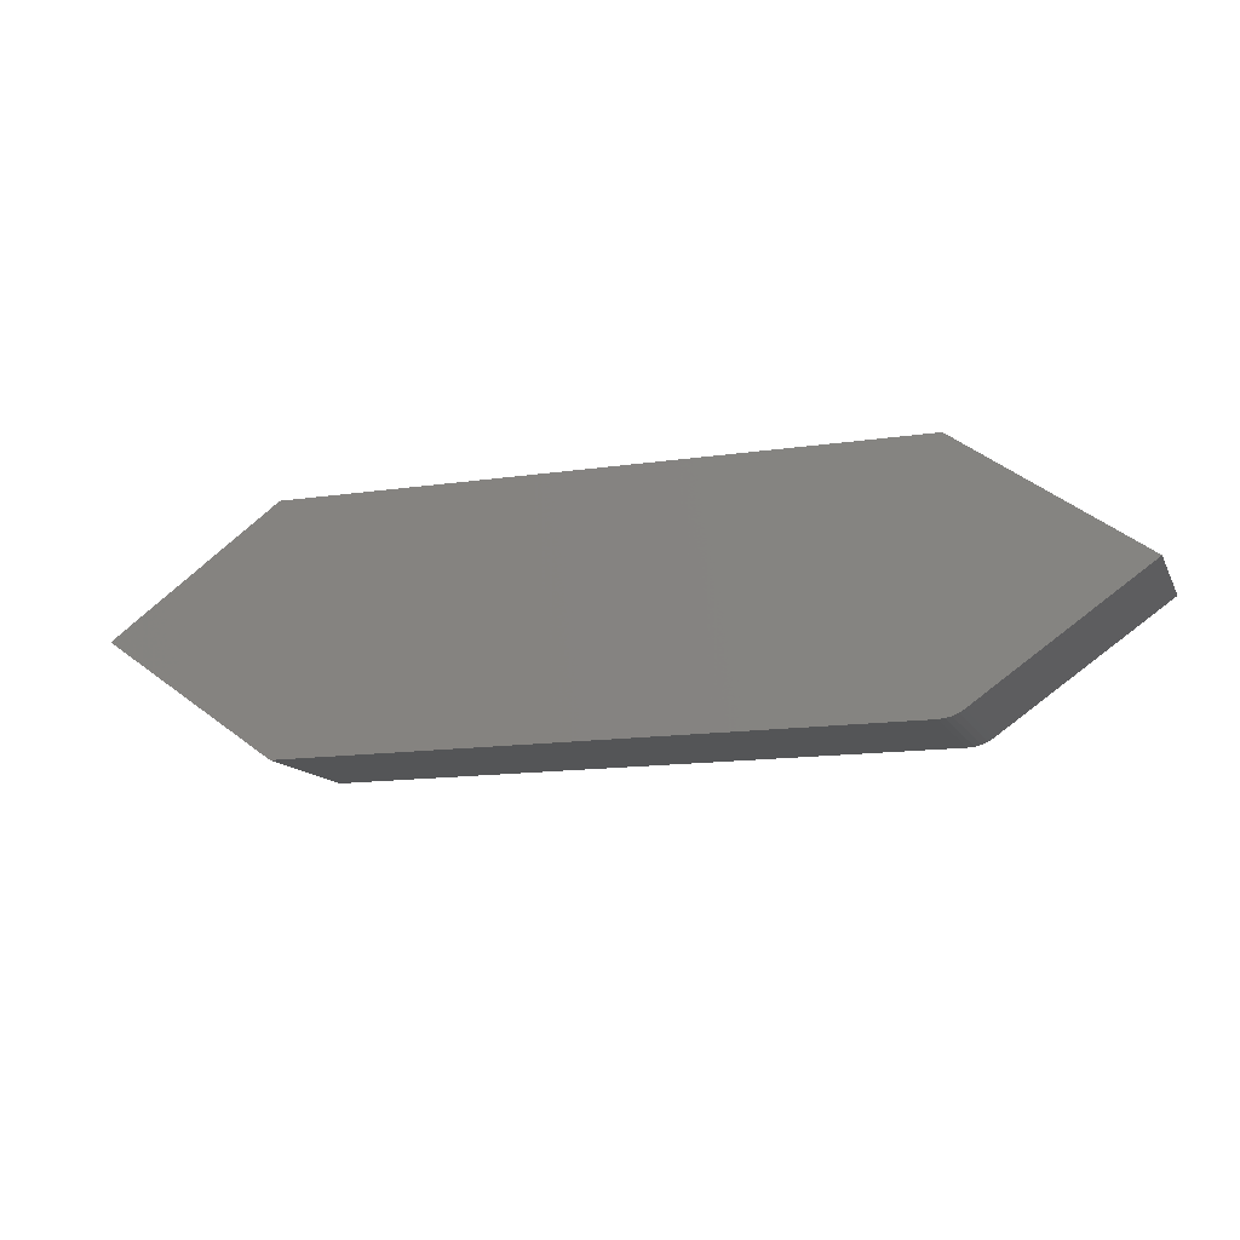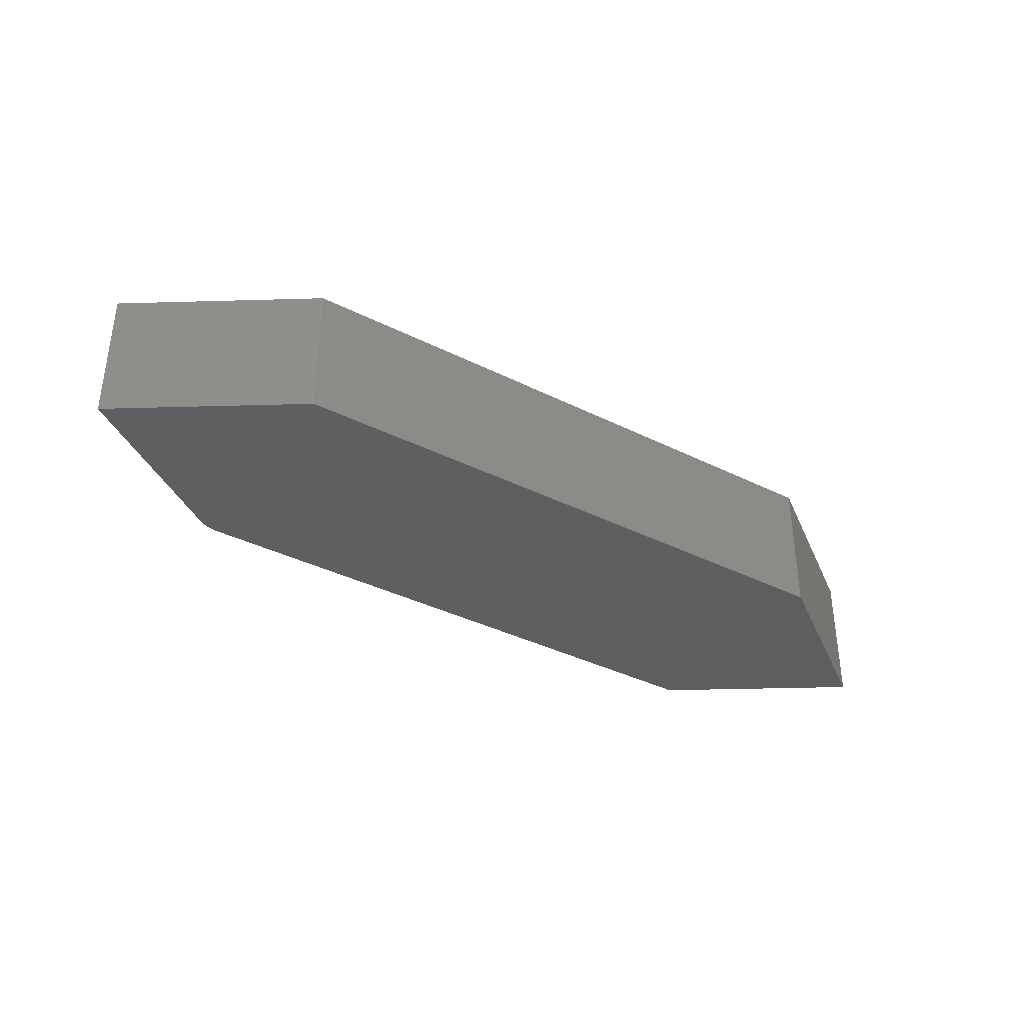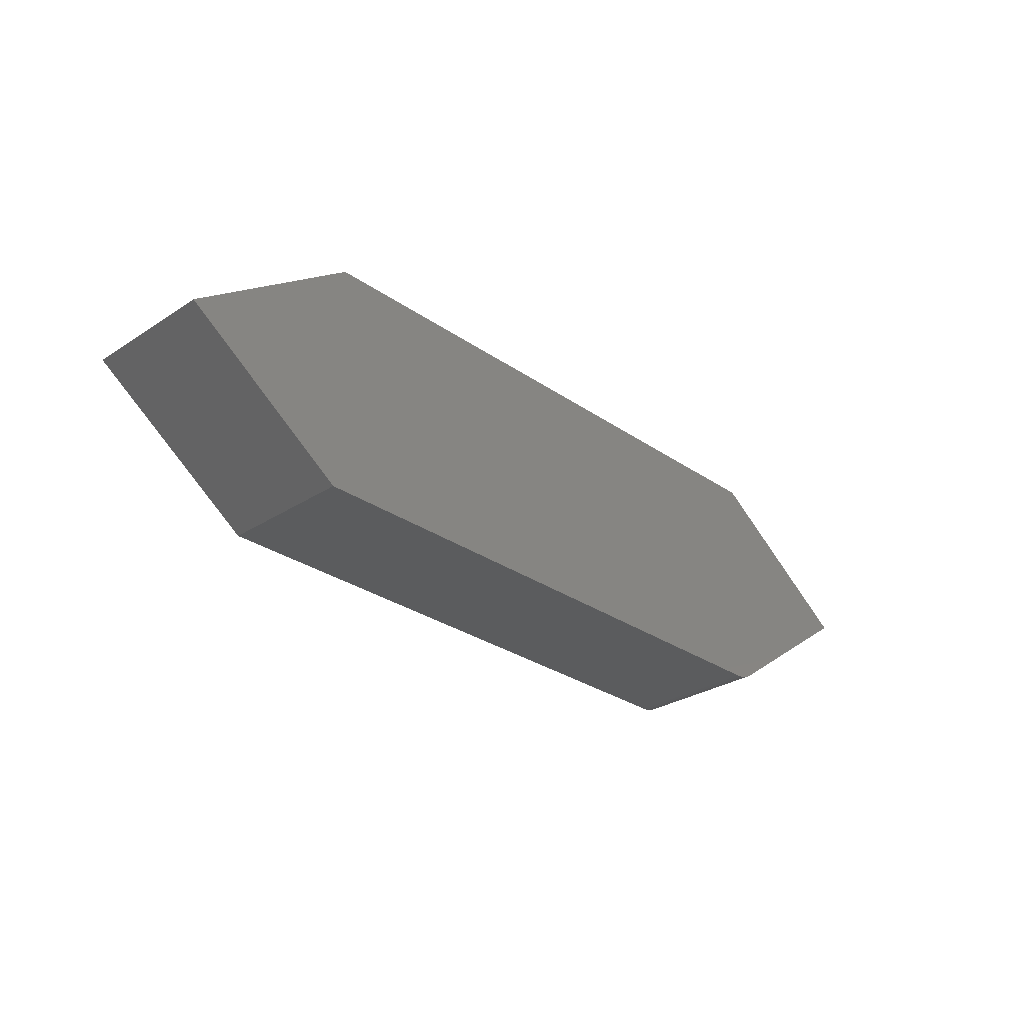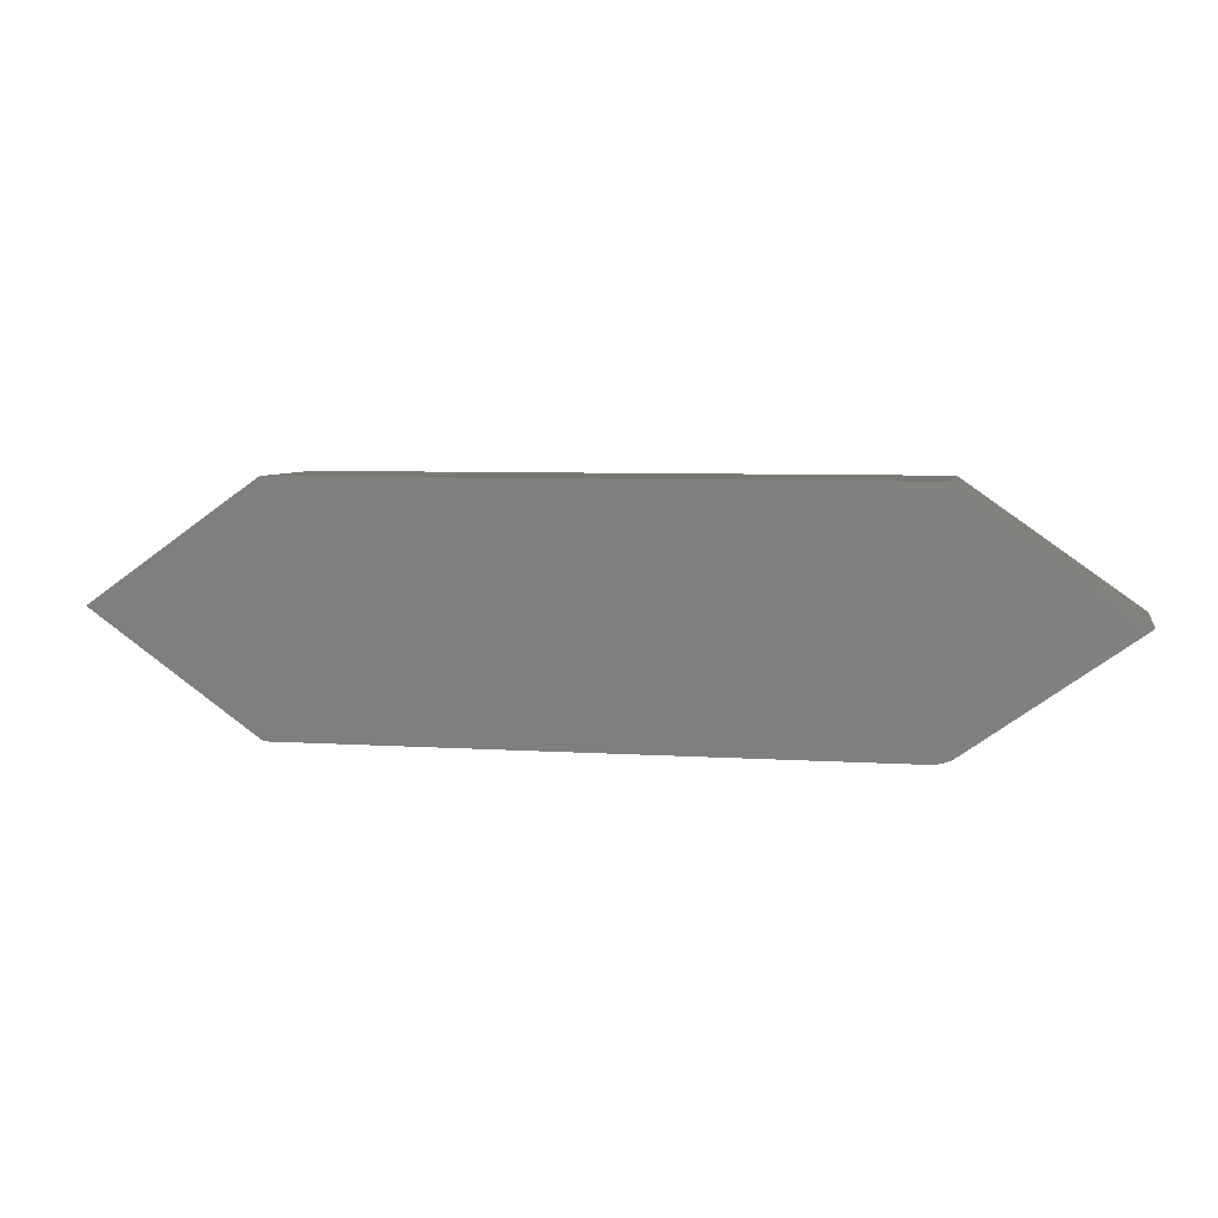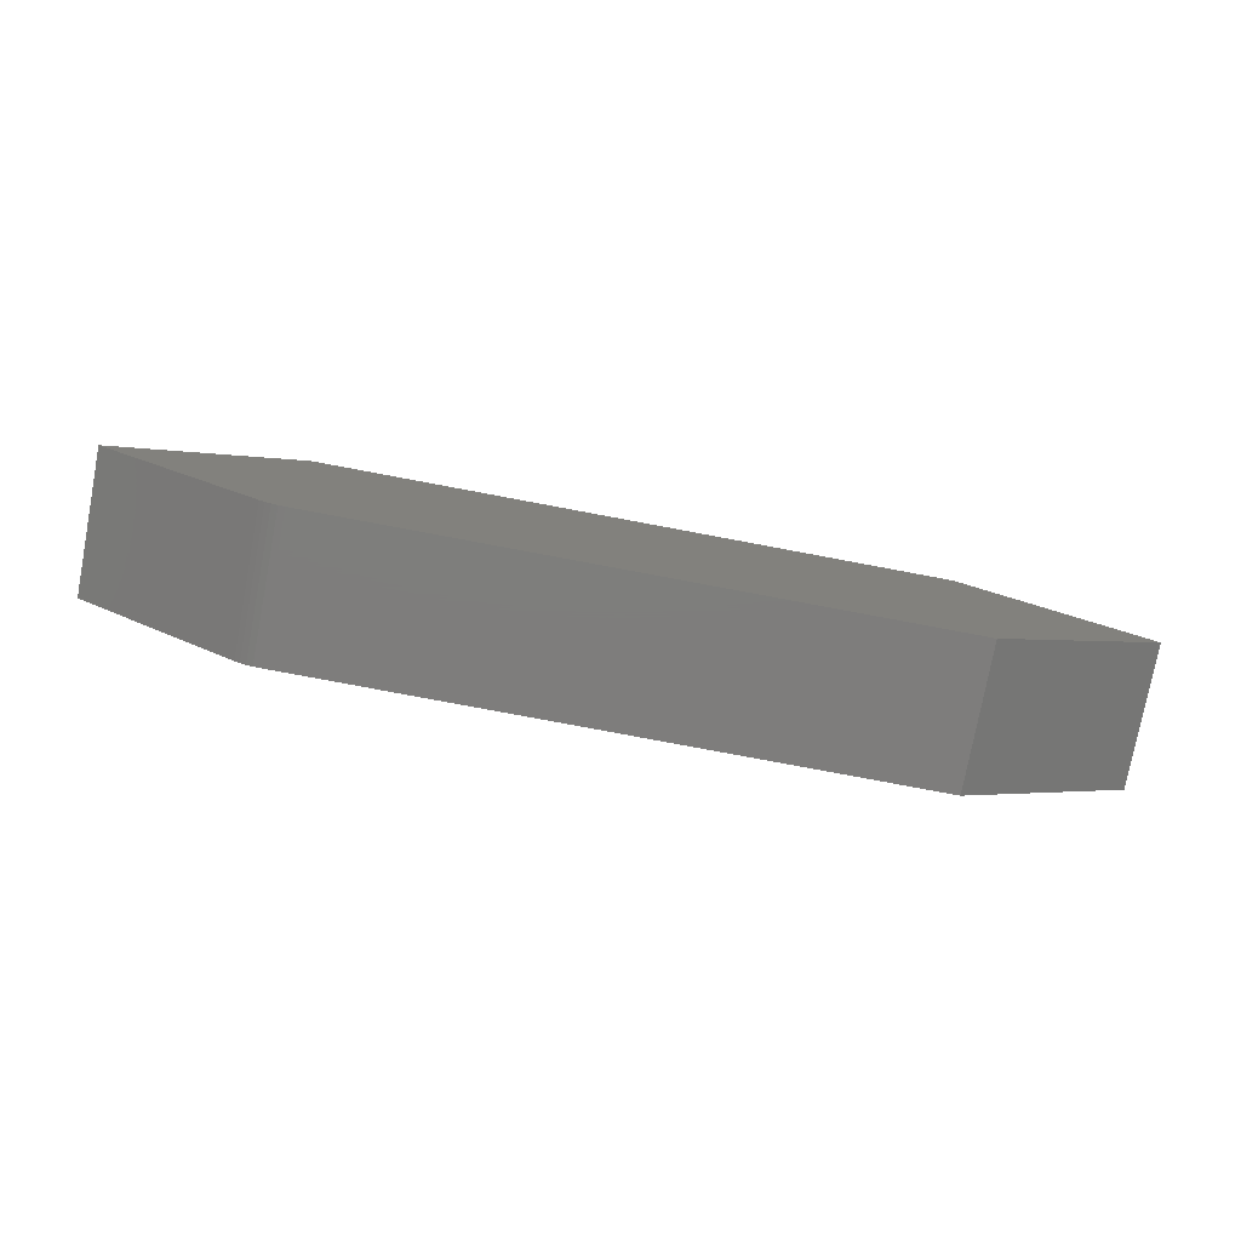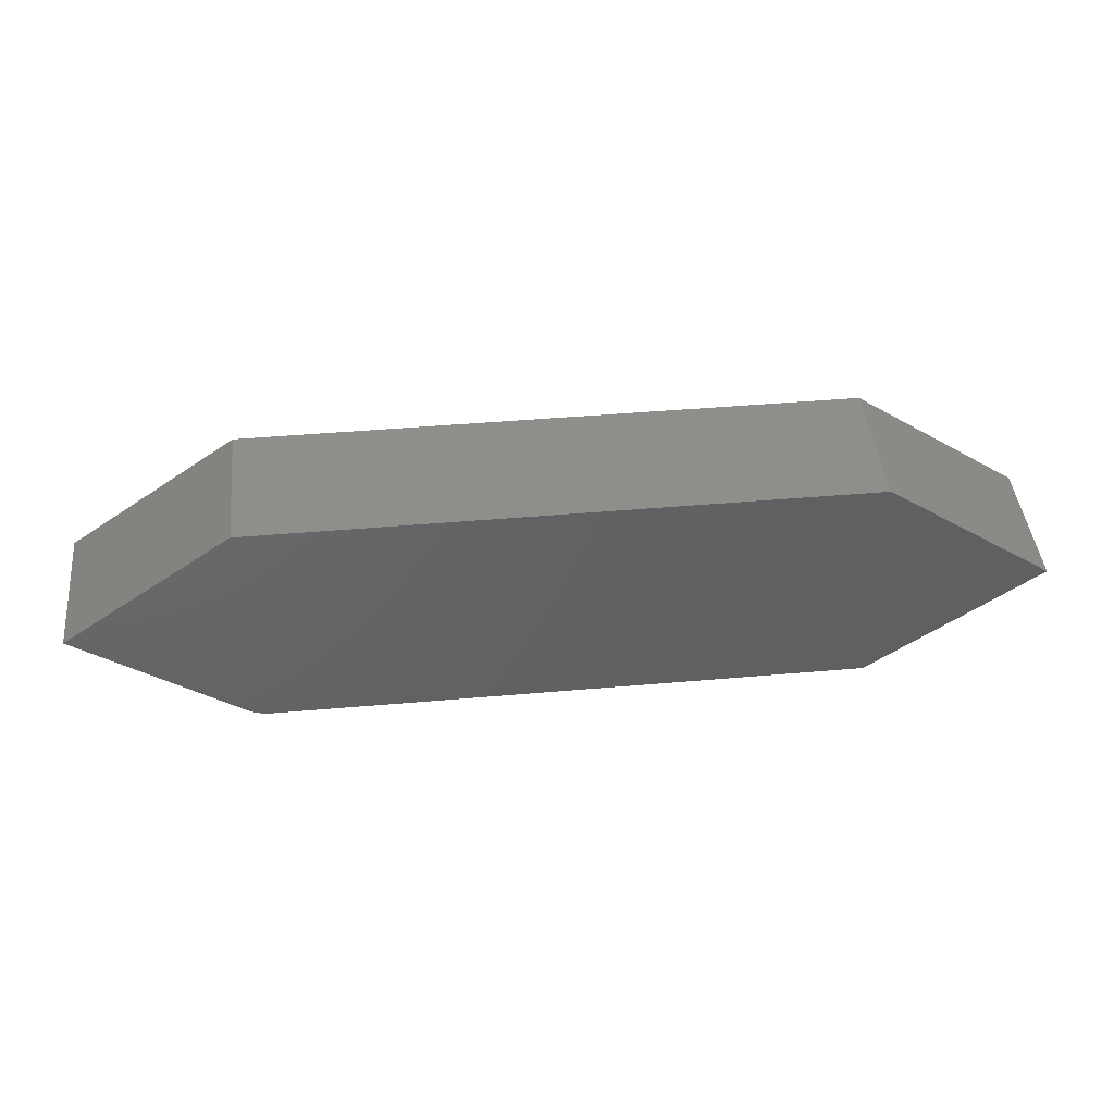
<metadata>
{"format":"stl","ext":"stl","renderer":"f3d","projection":"perspective","resolution":1024,"background":"white","views":[{"elev":-13.4,"azim":19.0,"up":"+Y"},{"elev":-36.6,"azim":146.9,"up":"+Z"},{"elev":-28.8,"azim":-45.9,"up":"+Y"},{"elev":5.7,"azim":11.9,"up":"+Y"},{"elev":-77.4,"azim":169.3,"up":"+Y"},{"elev":43.7,"azim":174.1,"up":"+Y"}]}
</metadata>
<code>
# stl→obj: 20 verts, 36 faces
v 0.6059 -0.09474 0.1094
v 0.6153 -0.09327 0.1094
v 0.1342 -0.09474 0.1094
v 0.6107 -0.09437 0.1094
v 0 0 0.1094
v 0.6198 -0.09147 0.1094
v 0.6239 -0.08902 0.1094
v 0.75 5.551e-17 0.1094
v 0.6158 0.09474 0.1094
v 0.1342 0.09474 0.1094
v 0.1342 -0.09474 0
v 0.6153 -0.09327 0
v 0.6059 -0.09474 0
v 0.6107 -0.09437 0
v 0 0 0
v 0.1342 0.09474 0
v 0.6158 0.09474 0
v 0.75 5.551e-17 0
v 0.6239 -0.08902 0
v 0.6198 -0.09147 0
f 1 2 3
f 1 4 2
f 5 3 2
f 5 2 6
f 5 6 7
f 5 7 8
f 5 8 9
f 5 9 10
f 11 12 13
f 12 14 13
f 15 16 17
f 15 17 18
f 15 18 19
f 15 19 20
f 15 20 12
f 15 12 11
f 7 19 8
f 8 19 18
f 3 11 1
f 1 11 13
f 19 7 20
f 20 7 6
f 20 6 12
f 12 6 2
f 12 2 14
f 14 2 4
f 14 4 13
f 13 4 1
f 10 16 5
f 5 16 15
f 9 17 10
f 10 17 16
f 8 18 9
f 9 18 17
f 5 15 3
f 3 15 11

</code>
